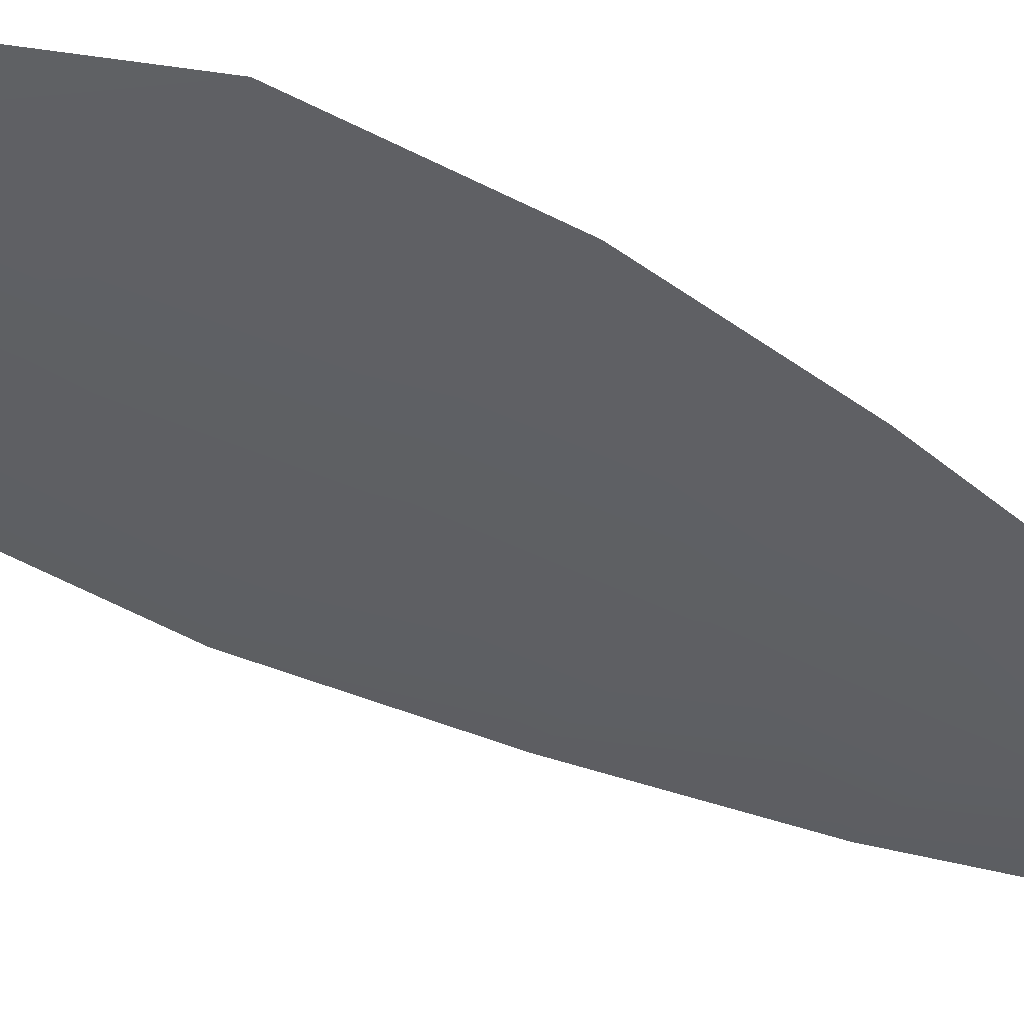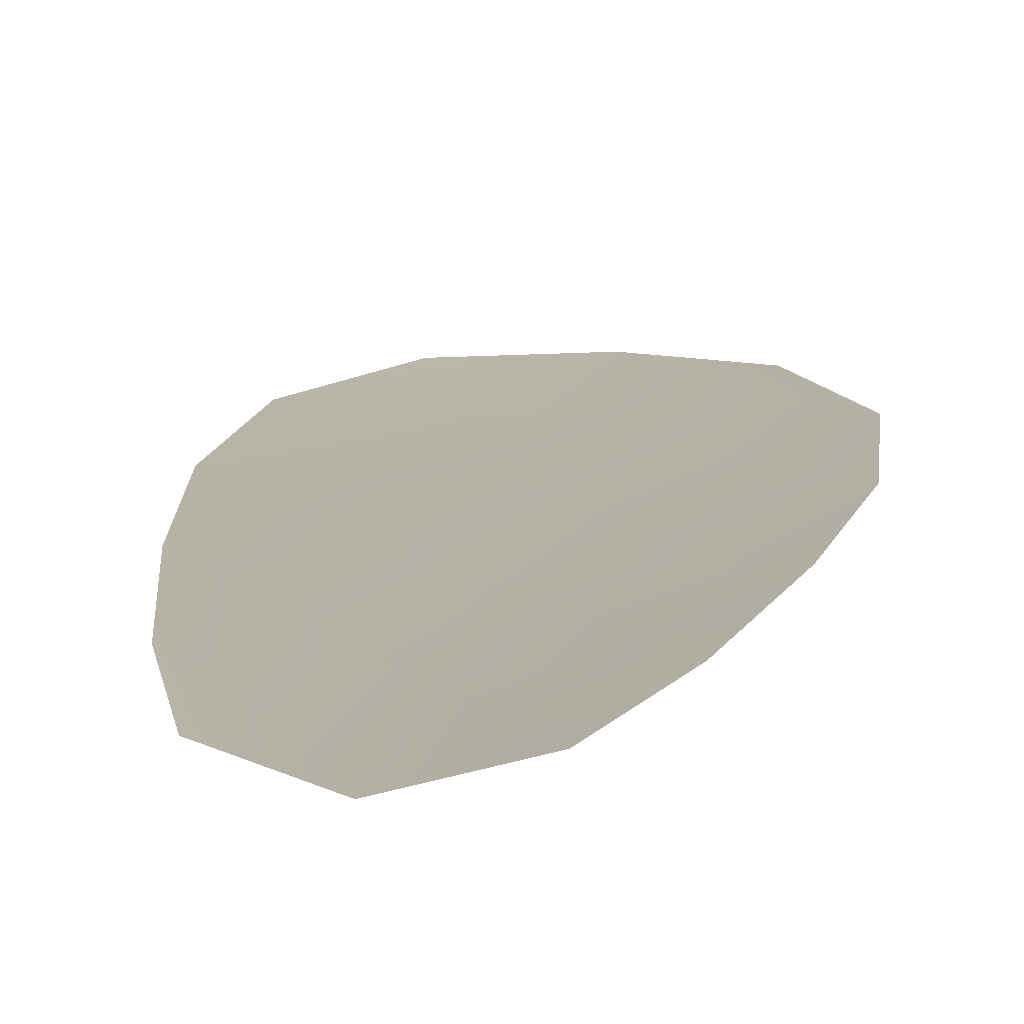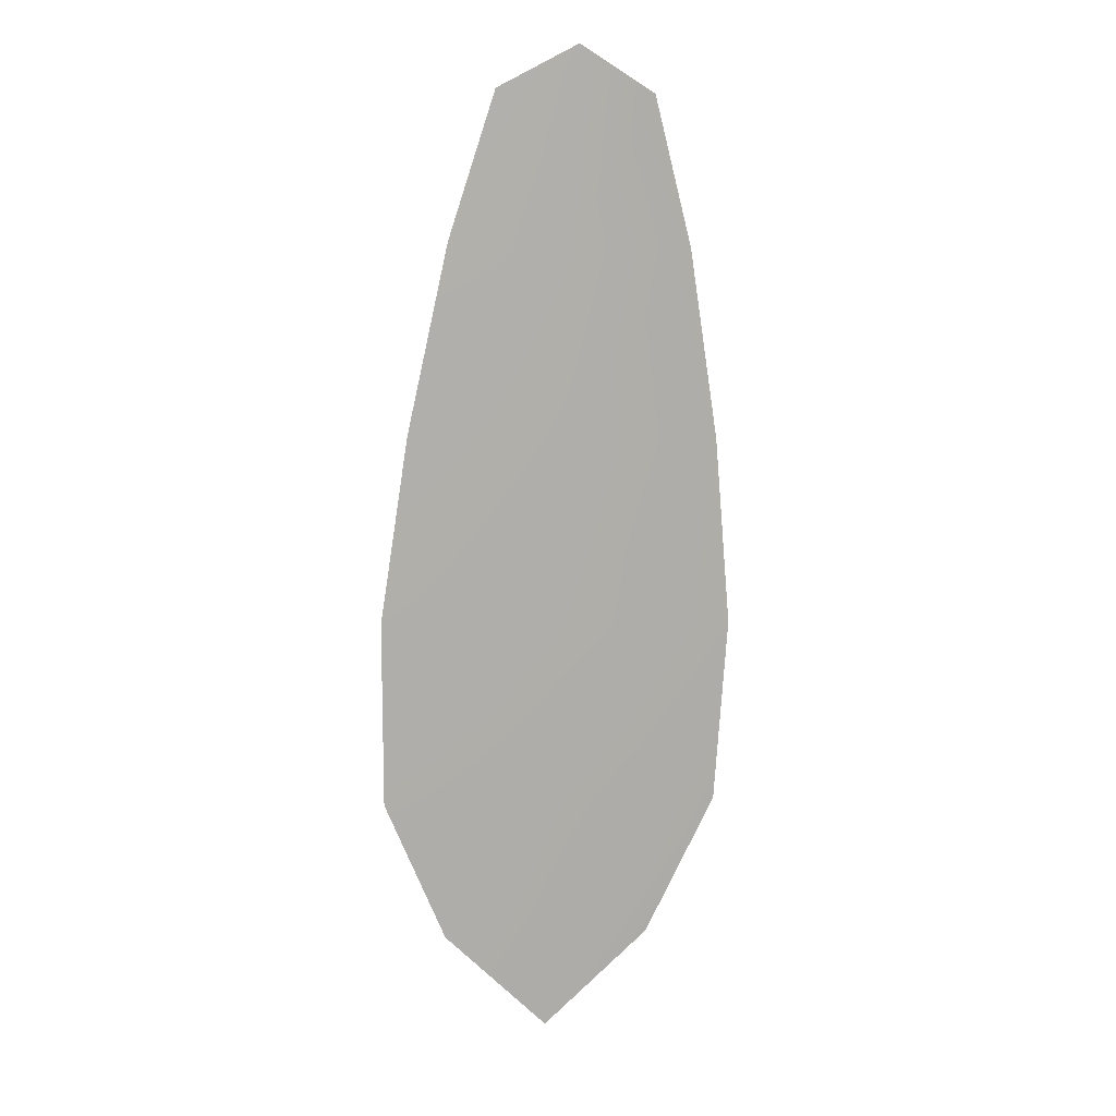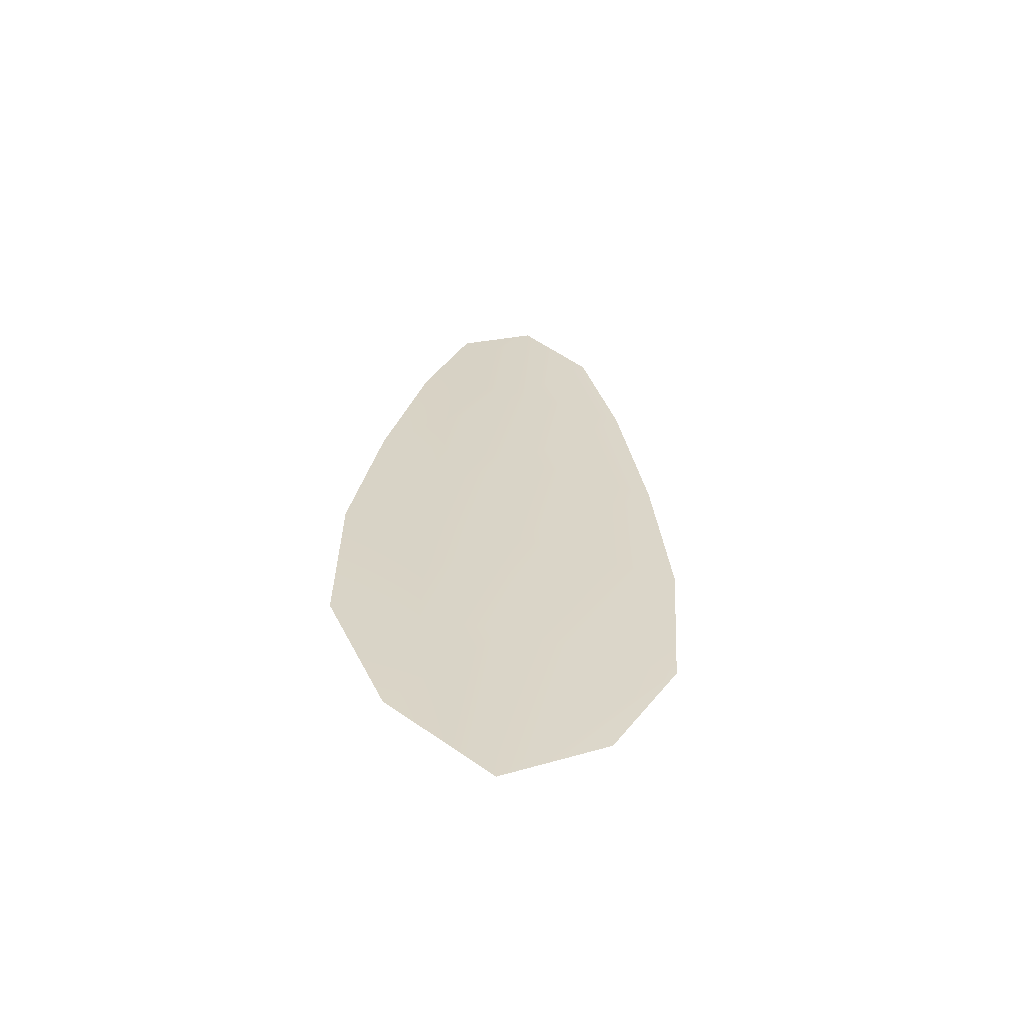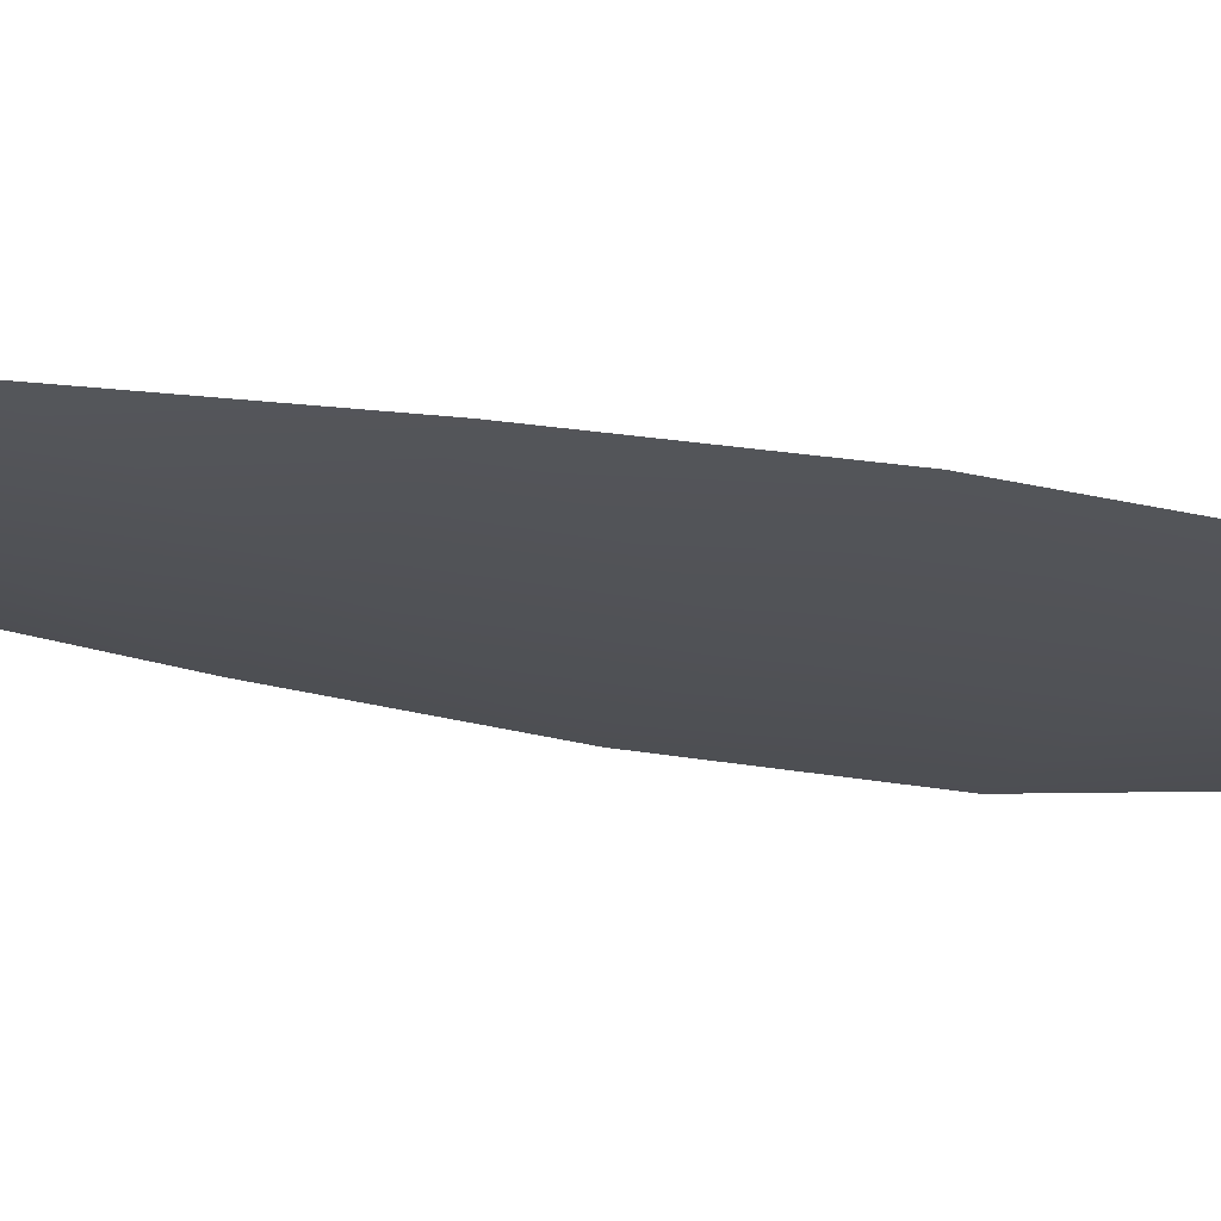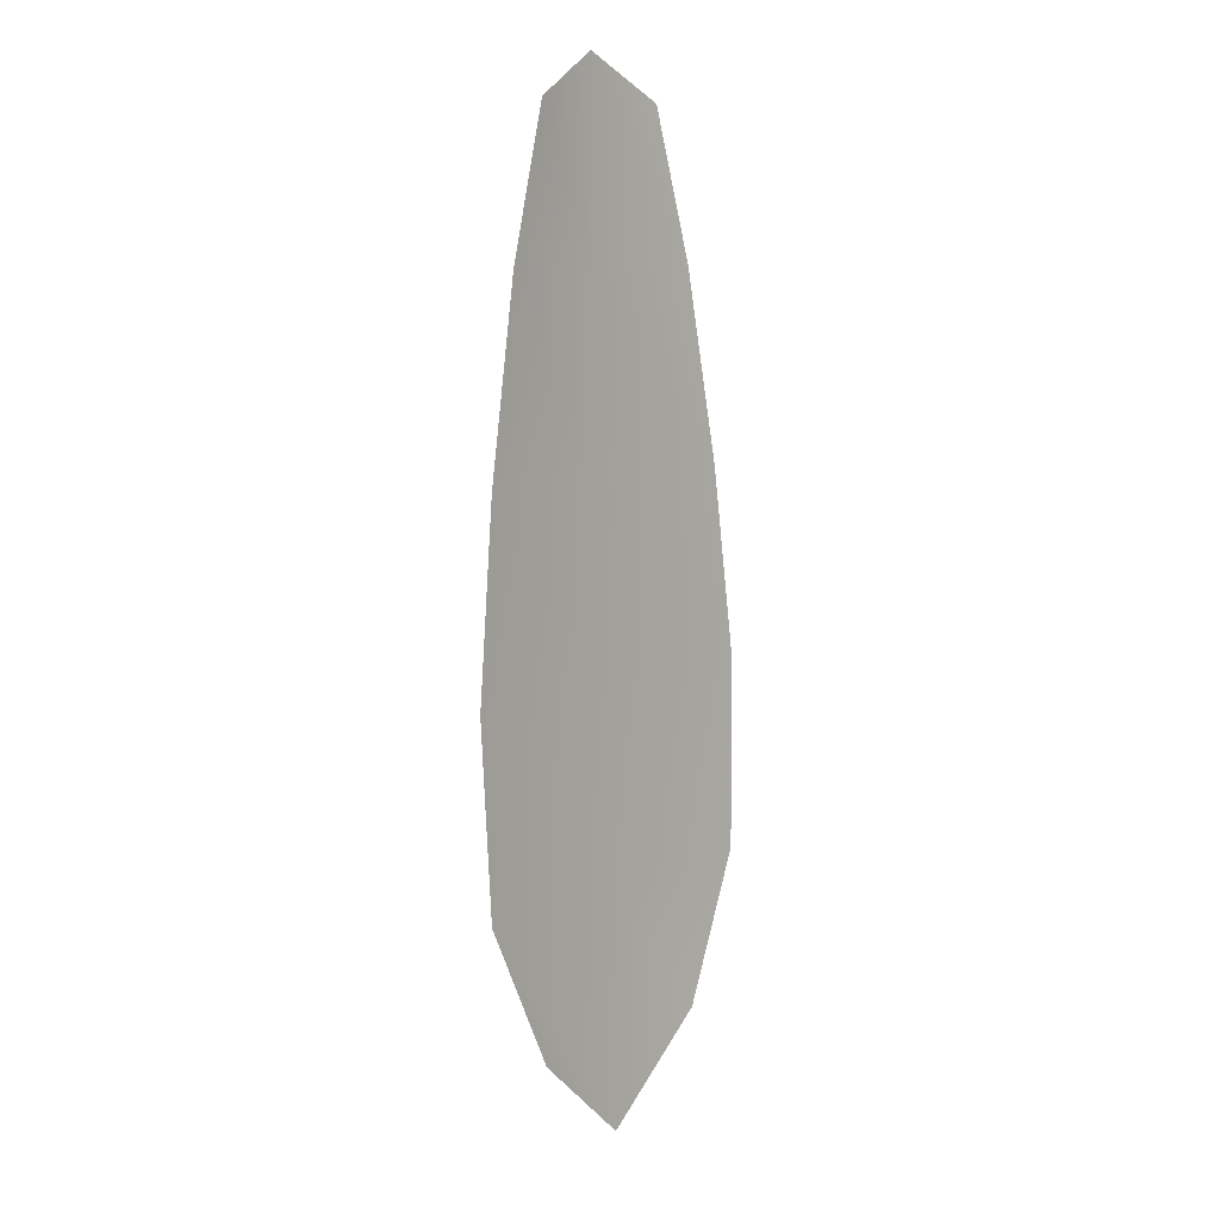
<metadata>
{"format":"obj","ext":"obj","renderer":"f3d","projection":"perspective","resolution":1024,"background":"white","views":[{"elev":-42.4,"azim":57.7,"up":"+Z"},{"elev":12.2,"azim":-170.8,"up":"+Z"},{"elev":12.7,"azim":170.2,"up":"+Y"},{"elev":-62.2,"azim":168.3,"up":"+Y"},{"elev":-21.0,"azim":-110.3,"up":"+Z"},{"elev":6.9,"azim":-49.7,"up":"+Y"}]}
</metadata>
<code>
o feather_flight_secondary_021
v 0.1572 0.1831 0.01306
v 0.1466 0.1828 0.01306
v 0.1612 0.1247 0.01306
v 0.1467 0.1242 0.01306
v 0.1518 0.1859 0.01234
v 0.1542 0.1179 0.01234
v 0.1604 0.1733 0.01306
v 0.1633 0.1605 0.01306
v 0.1653 0.1477 0.01306
v 0.1653 0.1348 0.01306
v 0.1419 0.1339 0.01306
v 0.141 0.1468 0.01306
v 0.1421 0.1598 0.01306
v 0.1441 0.1728 0.01306
v 0.1522 0.173 0.01234
v 0.1527 0.1601 0.01234
v 0.1531 0.1472 0.01234
v 0.1536 0.1343 0.01234
f 18 10 3 6
f 11 18 6 4
f 5 1 7 15
f 15 7 8 16
f 16 8 9 17
f 17 9 10 18
f 2 5 15 14
f 14 15 16 13
f 13 16 17 12
f 12 17 18 11

</code>
